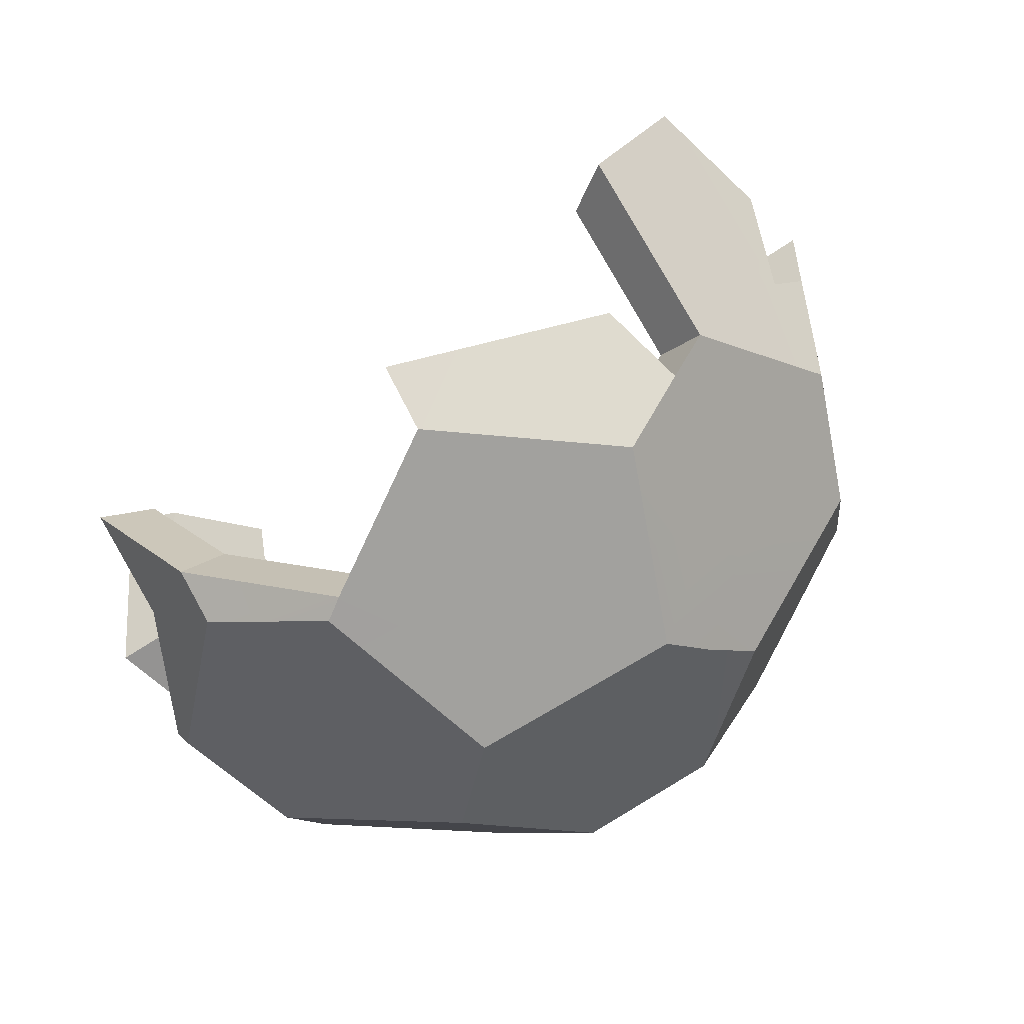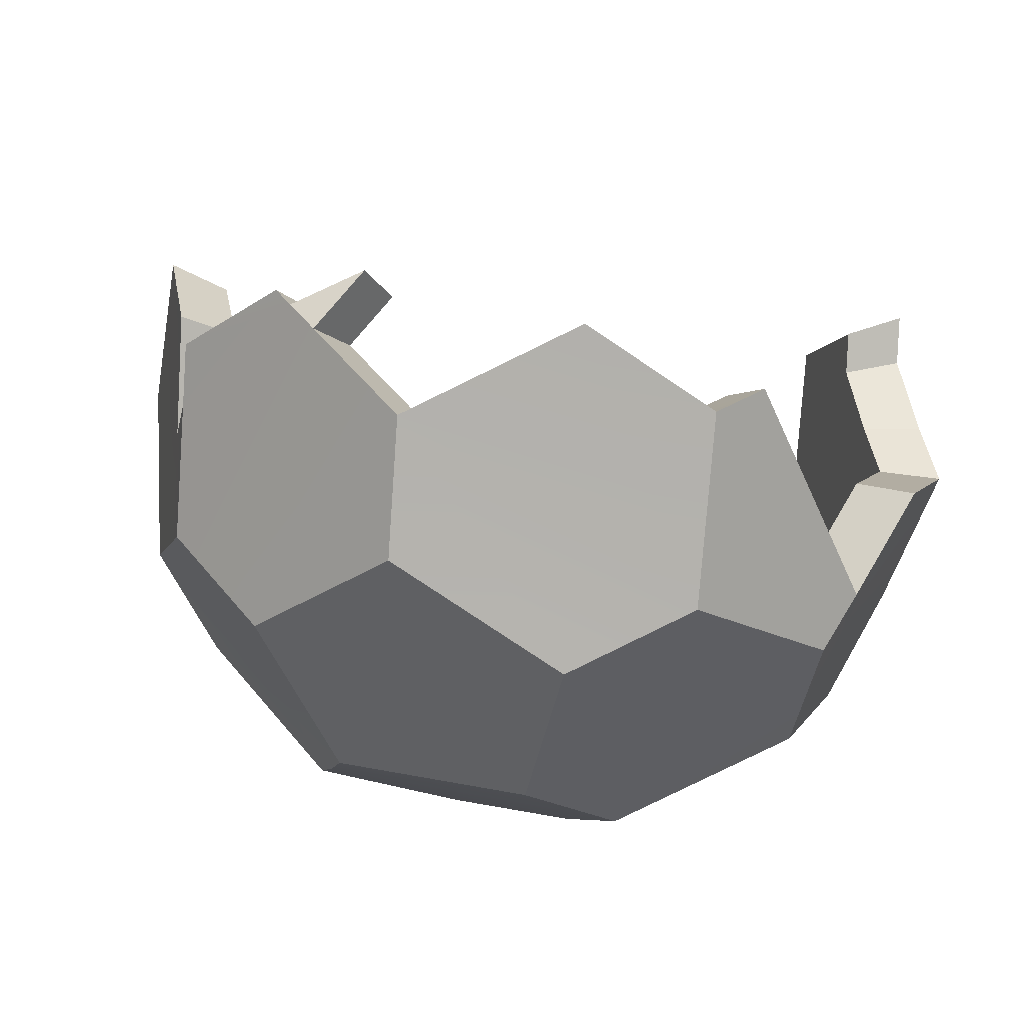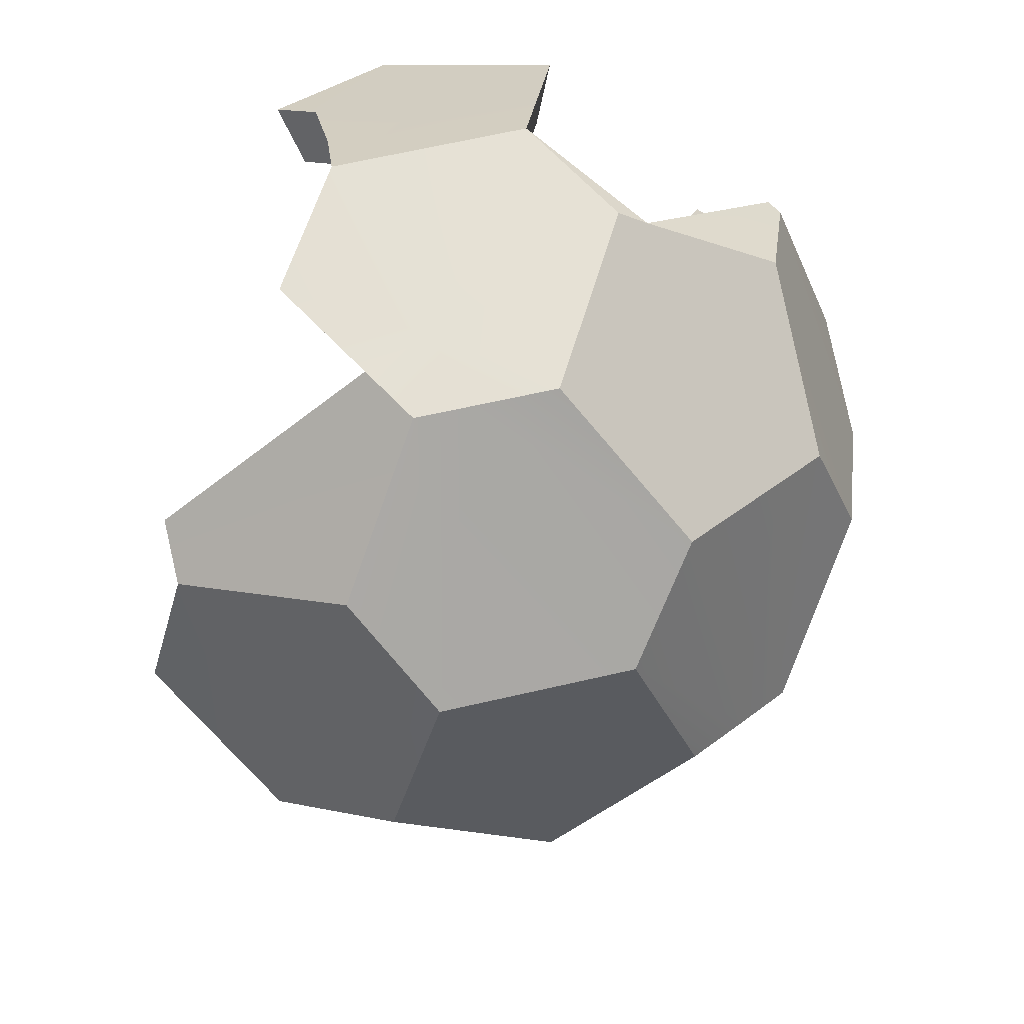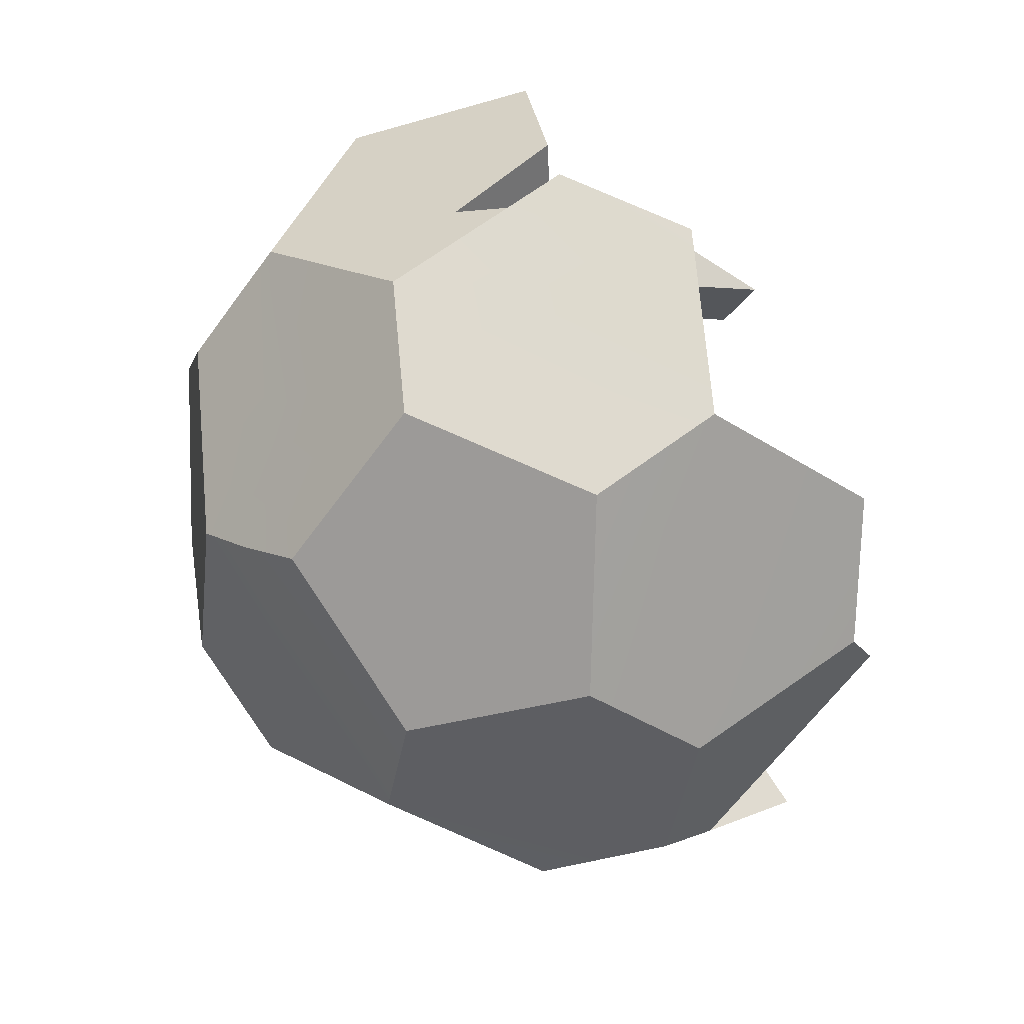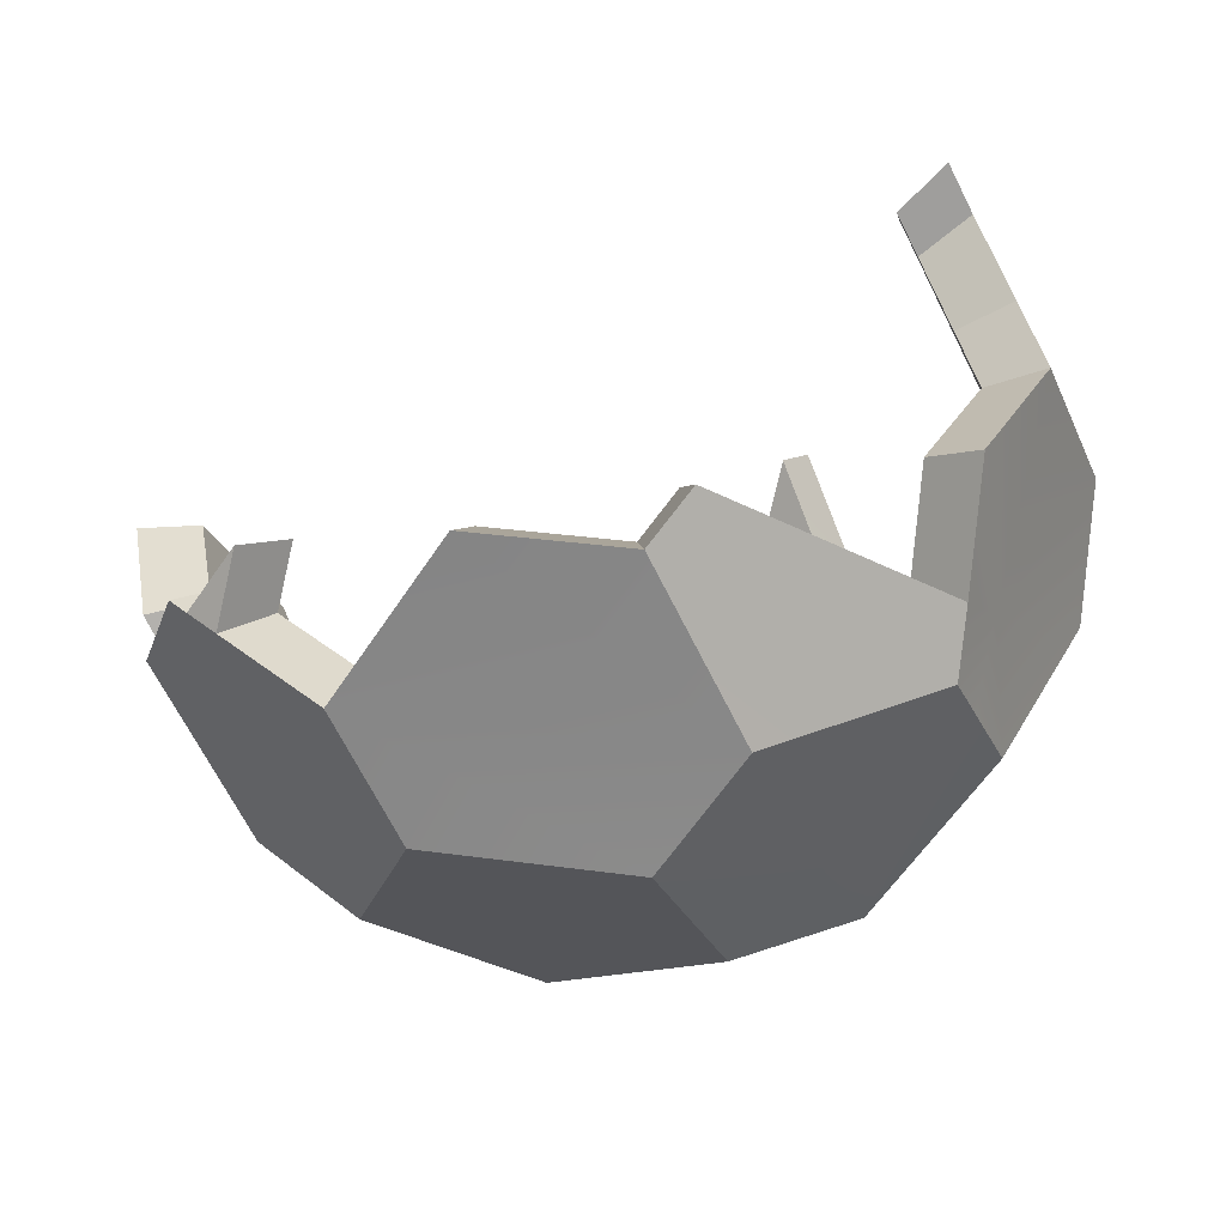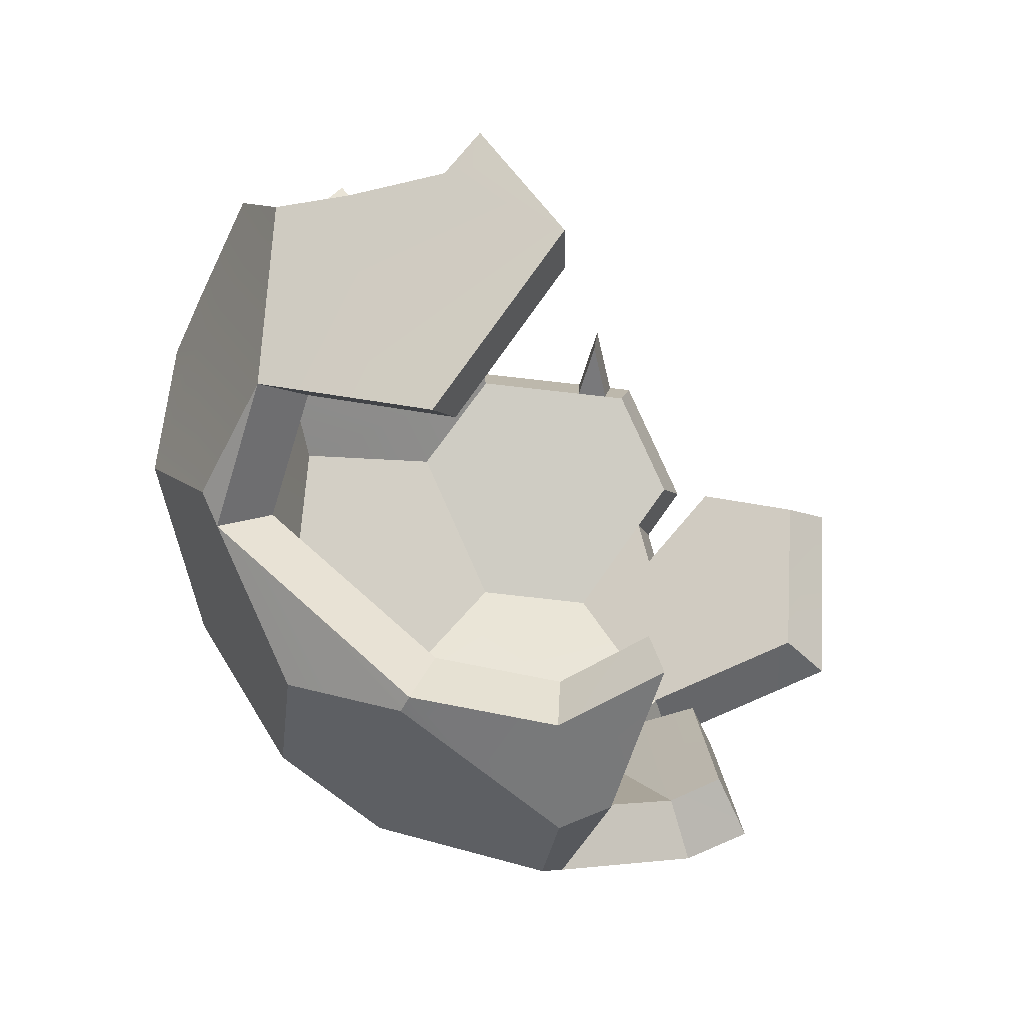
<metadata>
{"format":"obj","ext":"obj","renderer":"f3d","projection":"perspective","resolution":1024,"background":"white","views":[{"elev":-76.0,"azim":-126.8,"up":"+Z"},{"elev":-55.2,"azim":-32.3,"up":"+Y"},{"elev":-52.3,"azim":74.7,"up":"+Y"},{"elev":-62.2,"azim":-91.3,"up":"+Y"},{"elev":48.0,"azim":-3.3,"up":"+Z"},{"elev":-2.4,"azim":128.5,"up":"+Z"}]}
</metadata>
<code>
g default
v 4.534 9.254 2.485
v 4.911 6.905 -3.551
v 5.731 8.124 0.2184
v 2.766 7.828 -5.145
v -5.05 7.142 -3.222
v -1.171 7.192 -5.893
v 5.098 5.082 -3.243
v 6.045 5.426 0.6775
v 1.581 6.625 -5.893
v 5.08 4.832 3.163
v -4.131 4.794 -4.313
v -6.031 6.588 -0.716
v -2.552 4.79 -5.424
v 3.286 3.248 -4.358
v 5.795 4.165 -0.6811
v 1.901 3.873 -5.424
v 4.038 3.172 3.536
v -4.545 2.788 -2.481
v -5.719 3.897 -0.2581
v -0.6538 2.739 -5.135
v -5.206 3.244 1.535
v 2.864 1.198 -2.485
v 4.414 1.765 -0.213
v 3.68 1.436 1.554
v -3.262 1.376 -2.272
v -1.024 1.376 -3.799
v 0.1277 1.436 3.979
v -1.906 1.824 3.986
v -3.39 1.282 1.812
v 1.126 0.4498 -2.2
v 1.264 0.3634 1.828
v -2.57 0.4658 0.2697
v 0.1591 -0.09656 0.2697
v 4.203 7.648 3.952
v 5.666 4.314 -1.127
v -4.463 3.184 -2.842
v -5.823 4.795 -0.411
v 3.146 2.568 -3.736
v -0.8035 2.073 -4.504
v 5.834 7.244 0.3682
v 5.226 6.436 2.124
v -1.495 7.963 -5.51
v -4.337 5.319 -4.069
v -5.347 3.545 -0.9627
v -4.987 3.007 1.568
v -5.114 3.955 -1.679
v 4.946 7.076 -3.356
v 5.59 3.809 -0.6118
v 3.808 2.055 2.261
v 0.7049 2.02 4.334
v -3.54 4.792 -4.729
v 3.966 1.564 0.8662
v 4.298 8.108 3.532
v -1.813 2.379 -4.046
v 4.5 7.295 3.421
v 4.842 5.926 3.233
v -3.656 5.953 -4.414
v 4.282 2.522 1.497
v 3.917 7.333 -4.29
v 3.555 8.403 -3.728
v 2.512 8.476 -4.844
v 1.239 6.695 -5.893
v -1.578 3.738 -5.276
v -3.911 2.091 -2.378
v -4.632 2.624 1.623
v -4.365 3.201 2.449
v -2.996 2.738 -3.508
v -2.381 3.174 -4.271
v 2.807 9.116 -3.928
v 3.1 9.748 -3.023
v -1.365 7.408 -6.881
v -1.751 8.314 -6.44
v 3.601 10.39 -3.547
v 1.439 6.83 -6.881
v 3.264 9.647 -4.595
v 2.92 8.903 -5.661
v 5.272 9.804 2.893
v 5.016 8.46 4.117
v -5.896 7.35 -3.764
v -7.034 6.689 -0.8319
v -6.67 3.558 -0.2991
v -6.08 2.788 1.791
v -6.792 4.603 -0.477
v -6.237 3.149 -1.119
v -5.966 3.625 -1.953
v 5.73 7.055 -4.143
v 6.682 8.484 0.2465
v 3.227 8.132 -6.003
v 5.947 4.929 -3.783
v 7.048 5.332 0.7829
v 1.845 6.729 -6.875
v 5.942 4.628 3.687
v -4.825 4.613 -5.041
v -2.978 4.588 -6.328
v 3.834 2.79 -5.084
v 6.761 3.859 -0.7947
v 2.218 3.518 -6.328
v 4.723 2.686 4.124
v -5.302 2.253 -2.894
v -0.7628 2.195 -5.991
v 3.341 0.3975 -2.899
v 5.15 1.059 -0.2485
v 4.294 0.6755 1.813
v -3.806 0.6049 -2.651
v -1.195 0.6049 -4.432
v 0.1654 0.665 4.654
v -2.216 1.119 4.663
v -3.954 0.484 2.117
v 1.314 -0.4753 -2.566
v 1.474 -0.576 2.133
v -2.999 -0.4566 0.3147
v 0.1857 -1.113 0.3147
v 4.916 7.921 4.611
v 6.606 4.033 -1.325
v -5.207 2.714 -3.316
v 3.67 1.996 -4.359
v -0.9374 1.419 -5.254
v 6.801 7.455 0.4215
v 6.096 6.509 2.479
v -5.064 5.225 -4.757
v -5.824 2.505 1.832
v 5.765 7.259 -3.929
v 6.522 3.444 -0.7137
v 4.454 1.379 2.633
v 0.842 1.34 5.071
v -4.135 4.611 -5.526
v 4.627 0.8247 1.011
v -2.115 1.776 -4.72
v 5.264 7.509 3.989
v 5.663 5.908 3.77
v -4.27 5.963 -5.159
v 4.996 1.942 1.747
v 4.569 7.555 -5.005
v 4.139 8.81 -4.364
v -1.841 3.361 -6.155
v -4.563 1.439 -2.774
v -5.409 2.056 1.895
v -5.096 2.732 2.863
v -3.496 2.195 -4.093
v -2.778 2.702 -4.982
g pSolid4
f 2 59 7
f 7 59 14
f 14 59 16
f 59 4 16
f 4 9 16
f 43 5 46
f 5 12 46
f 12 37 46
f 13 63 6
f 6 63 62
f 15 35 48
f 10 8 58
f 58 8 48
f 8 15 48
f 36 67 11
f 67 68 11
f 11 68 51
f 38 39 22
f 22 39 30
f 39 26 30
f 65 29 64
f 29 32 64
f 25 64 32
f 30 52 22
f 22 52 23
f 25 32 26
f 26 32 30
f 32 33 30
f 27 31 28
f 28 31 29
f 31 33 29
f 33 32 29
f 35 15 8
f 34 53 55
f 18 64 36
f 36 64 67
f 39 38 20
f 38 14 20
f 14 16 20
f 8 10 41
f 41 10 56
f 40 8 41
f 46 36 43
f 43 36 11
f 44 19 45
f 45 19 21
f 44 18 46
f 46 18 36
f 47 2 35
f 2 7 35
f 38 22 35
f 35 22 48
f 22 23 48
f 48 23 58
f 58 23 52
f 49 24 50
f 50 24 27
f 24 31 27
f 35 7 38
f 38 7 14
f 55 41 56
f 49 17 58
f 58 17 10
f 63 68 20
f 68 54 20
f 54 39 20
f 30 33 52
f 52 33 24
f 33 31 24
f 1 3 53
f 53 3 55
f 55 3 41
f 3 40 41
f 26 39 54
f 42 57 6
f 57 51 6
f 51 13 6
f 52 24 58
f 58 24 49
f 2 47 59
f 59 47 60
f 63 20 62
f 62 20 9
f 20 16 9
f 67 54 68
f 64 18 65
f 65 18 45
f 18 44 45
f 26 54 25
f 54 67 25
f 64 25 67
f 69 60 70
f 9 4 62
f 62 4 61
f 65 45 66
f 59 60 4
f 4 60 61
f 61 60 69
f 63 13 68
f 68 13 51
f 42 6 72
f 72 6 71
f 62 74 6
f 6 74 71
f 70 73 69
f 69 73 75
f 61 76 62
f 62 76 74
f 69 75 61
f 61 75 76
f 53 78 1
f 1 78 77
f 12 5 80
f 80 5 79
f 21 19 82
f 82 19 81
f 37 12 83
f 83 12 80
f 44 84 19
f 19 84 81
f 46 37 85
f 85 37 83
f 46 85 44
f 44 85 84
f 95 97 89
f 97 91 89
f 89 91 86
f 86 91 133
f 91 88 133
f 120 85 79
f 79 85 80
f 85 83 80
f 74 135 71
f 71 135 94
f 96 123 114
f 92 132 90
f 132 123 90
f 90 123 96
f 115 93 139
f 139 93 140
f 93 126 140
f 116 101 117
f 101 109 117
f 109 105 117
f 137 136 108
f 108 136 111
f 104 111 136
f 102 127 101
f 101 127 109
f 104 105 111
f 105 109 111
f 109 112 111
f 106 107 110
f 107 108 110
f 110 108 112
f 108 111 112
f 114 90 96
f 113 129 78
f 139 136 115
f 115 136 99
f 117 100 116
f 116 100 95
f 100 97 95
f 130 92 119
f 119 92 90
f 118 119 90
f 85 120 115
f 115 120 93
f 84 121 81
f 81 121 82
f 84 85 99
f 99 85 115
f 122 114 86
f 114 89 86
f 116 114 101
f 114 123 101
f 123 102 101
f 123 132 102
f 102 132 127
f 124 125 103
f 125 106 103
f 106 110 103
f 114 116 89
f 89 116 95
f 129 130 119
f 92 98 132
f 132 98 124
f 135 100 140
f 140 100 128
f 128 100 117
f 109 127 112
f 127 103 112
f 103 110 112
f 87 77 118
f 118 77 119
f 119 77 129
f 78 129 77
f 105 128 117
f 72 71 131
f 131 71 126
f 126 71 94
f 127 132 103
f 103 132 124
f 134 122 133
f 133 122 86
f 135 74 100
f 74 91 100
f 91 97 100
f 139 140 128
f 136 137 99
f 137 121 99
f 121 84 99
f 105 104 128
f 128 104 139
f 136 139 104
f 75 73 134
f 76 88 74
f 74 88 91
f 137 138 121
f 133 88 134
f 88 76 134
f 76 75 134
f 135 140 94
f 94 140 126
f 43 11 120
f 120 11 93
f 43 120 5
f 5 120 79
f 57 42 131
f 131 42 72
f 51 126 11
f 11 126 93
f 57 131 51
f 51 131 126
f 1 77 3
f 3 77 87
f 40 3 118
f 118 3 87
f 35 8 114
f 114 8 90
f 40 118 8
f 8 118 90
f 35 114 47
f 47 114 122
f 60 47 134
f 134 47 122
f 60 134 70
f 70 134 73
f 17 98 10
f 10 98 92
f 49 124 17
f 17 124 98
f 53 34 78
f 78 34 113
f 50 125 49
f 49 125 124
f 55 129 34
f 34 129 113
f 55 56 129
f 129 56 130
f 56 10 130
f 130 10 92
f 28 107 27
f 27 107 106
f 50 27 125
f 125 27 106
f 45 21 121
f 121 21 82
f 29 108 28
f 28 108 107
f 66 45 138
f 138 45 121
f 65 137 29
f 29 137 108
f 66 138 65
f 65 138 137

</code>
